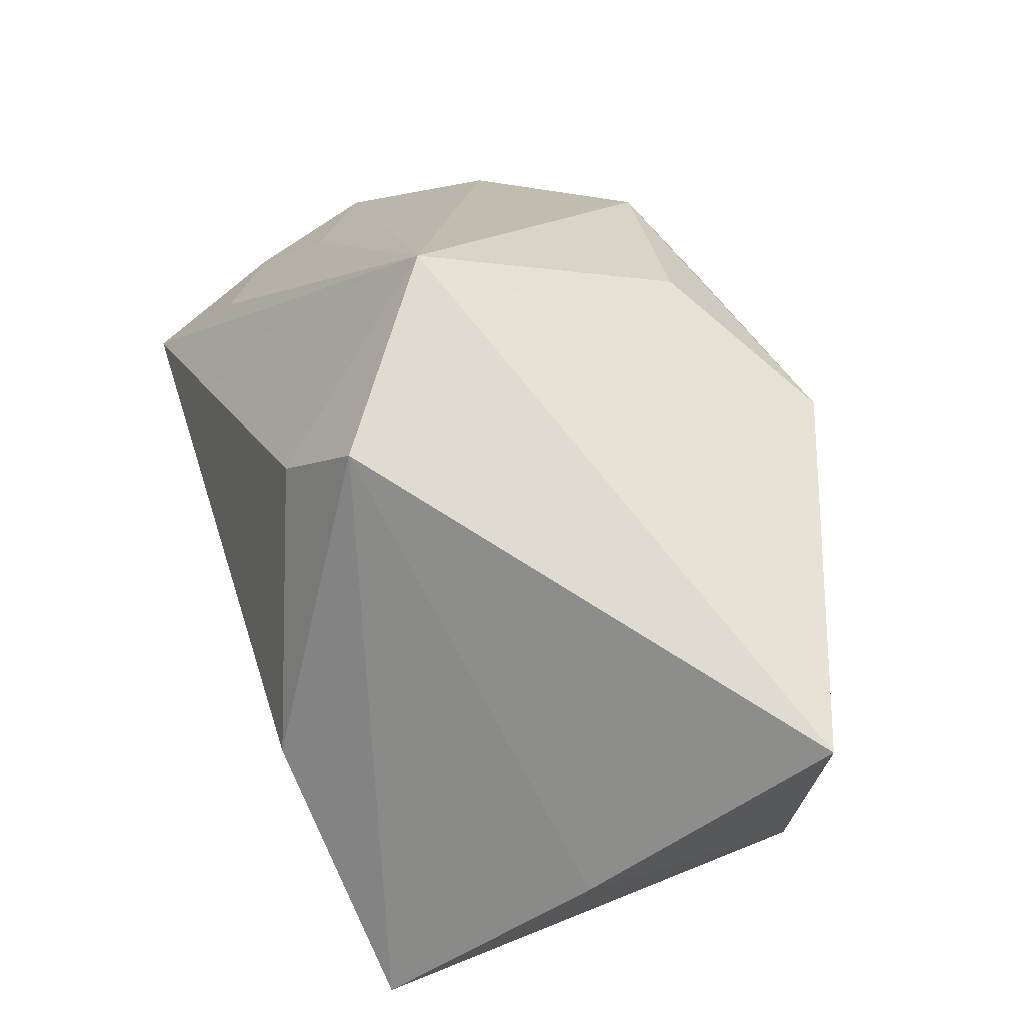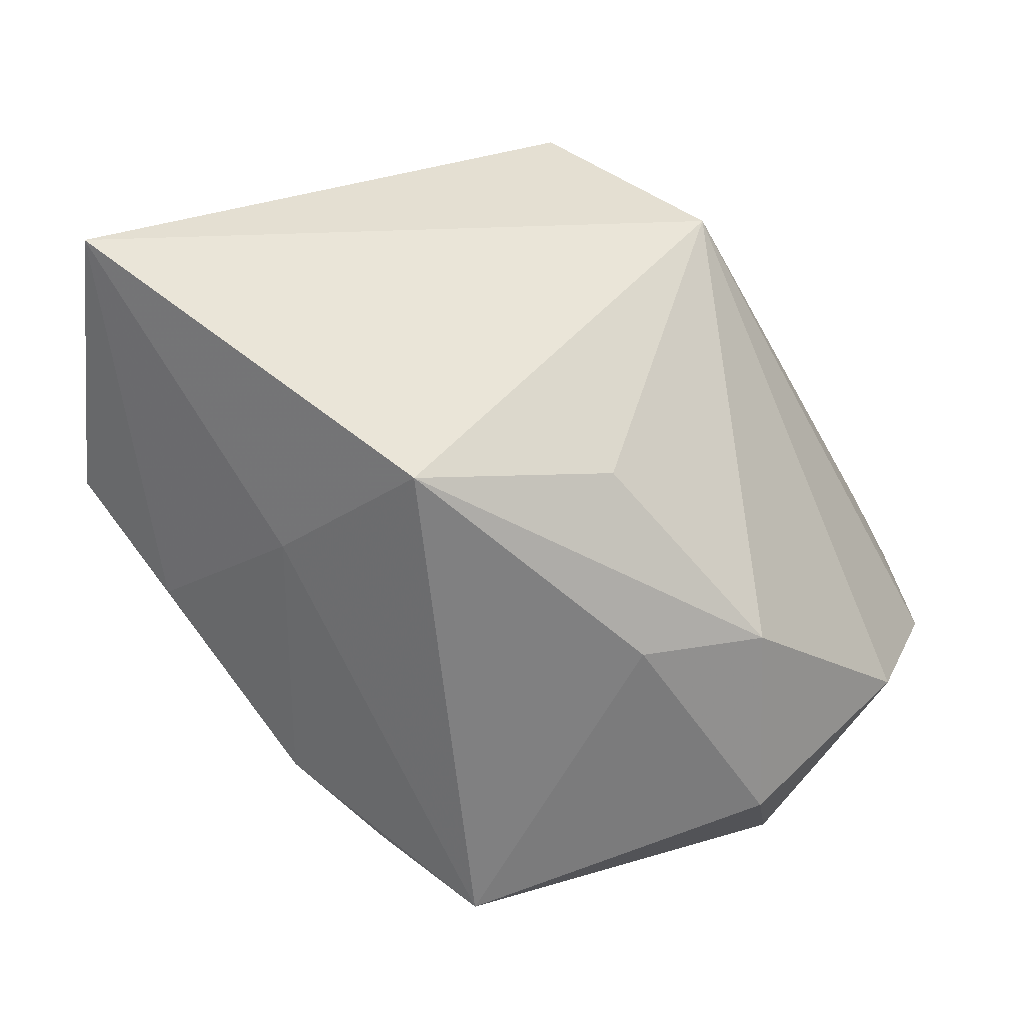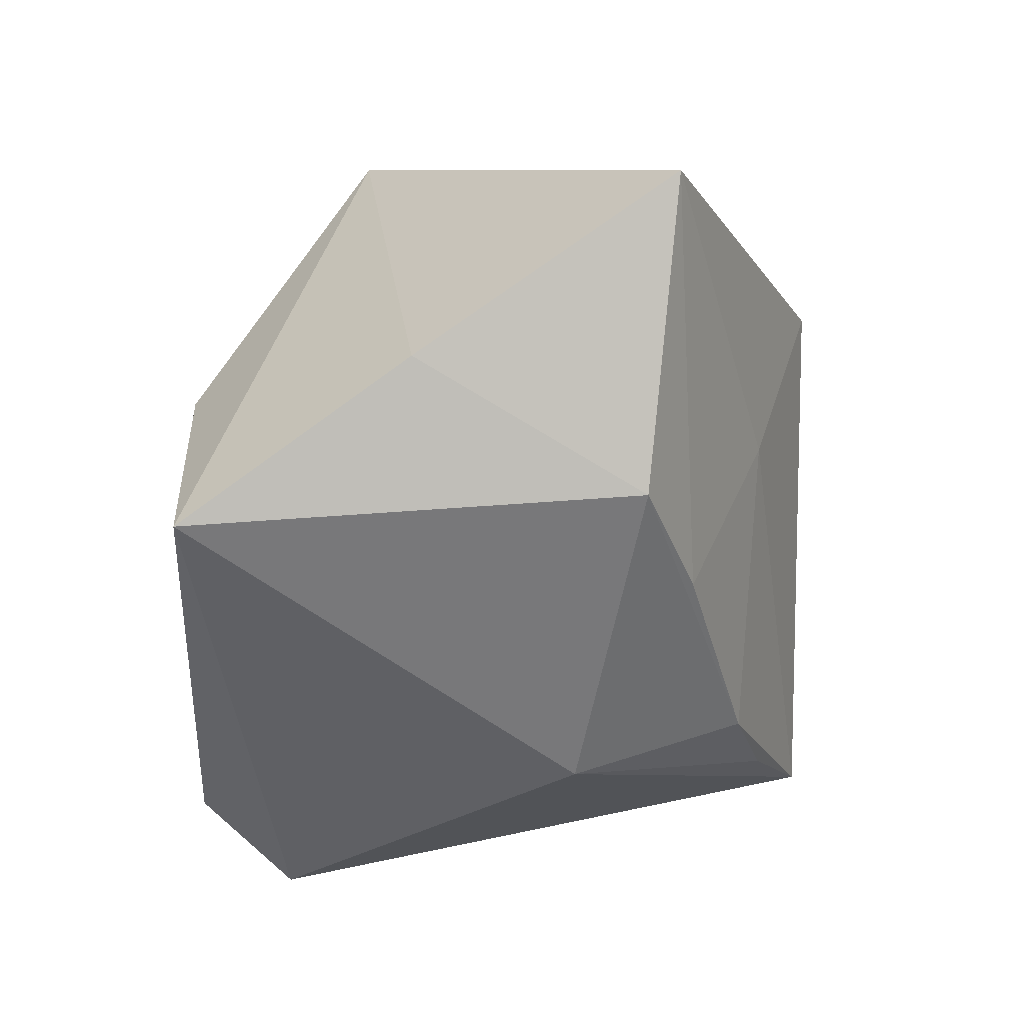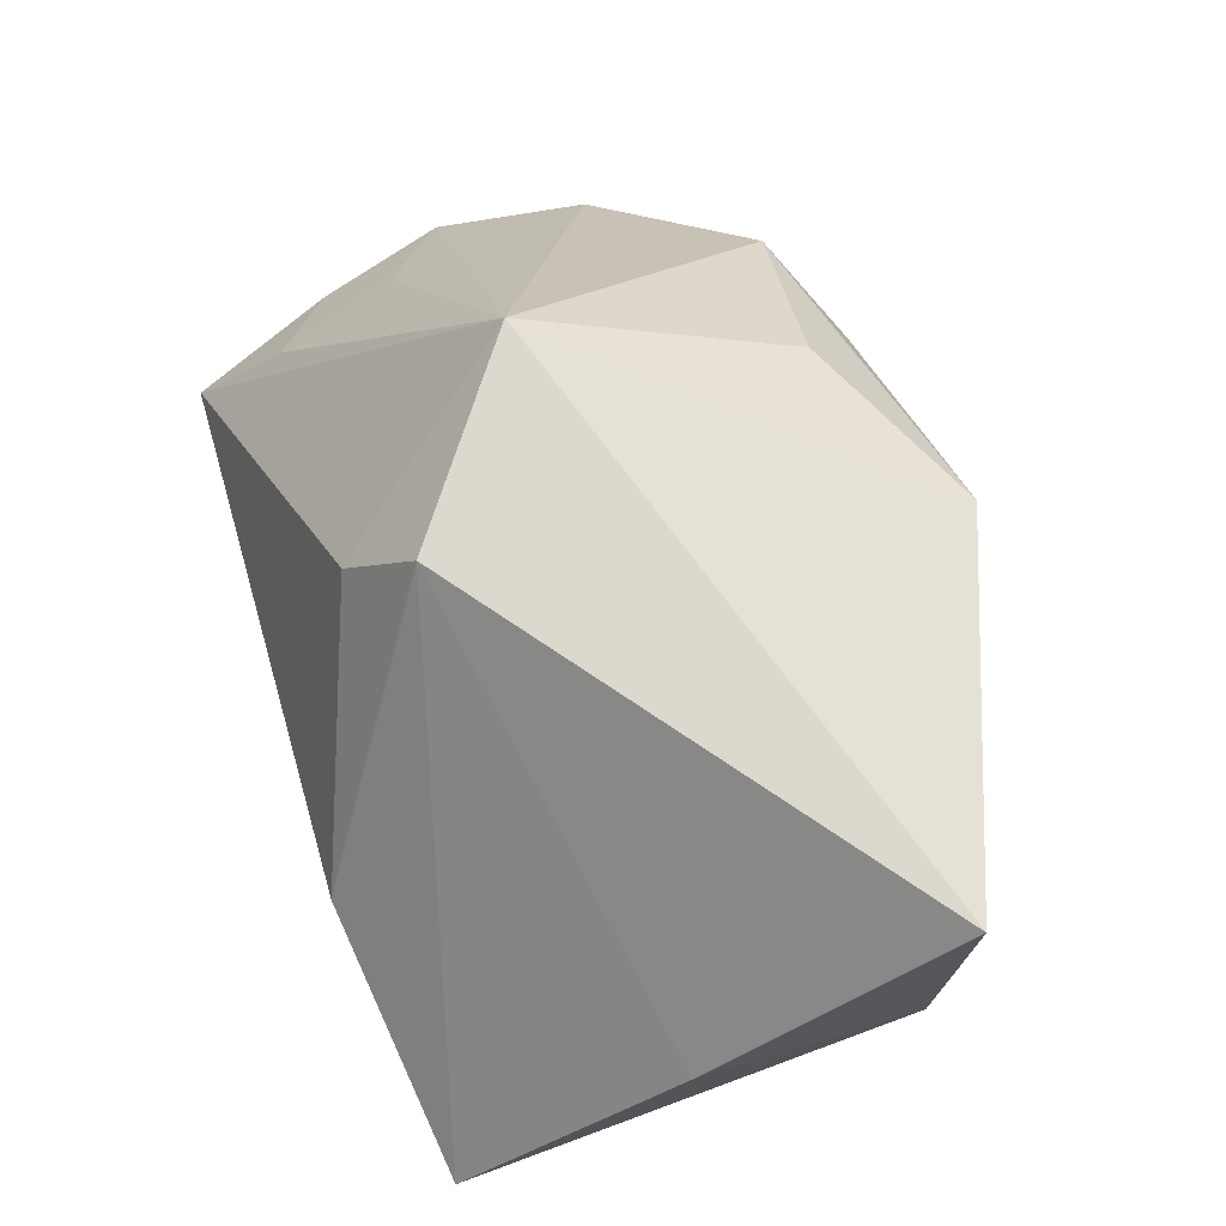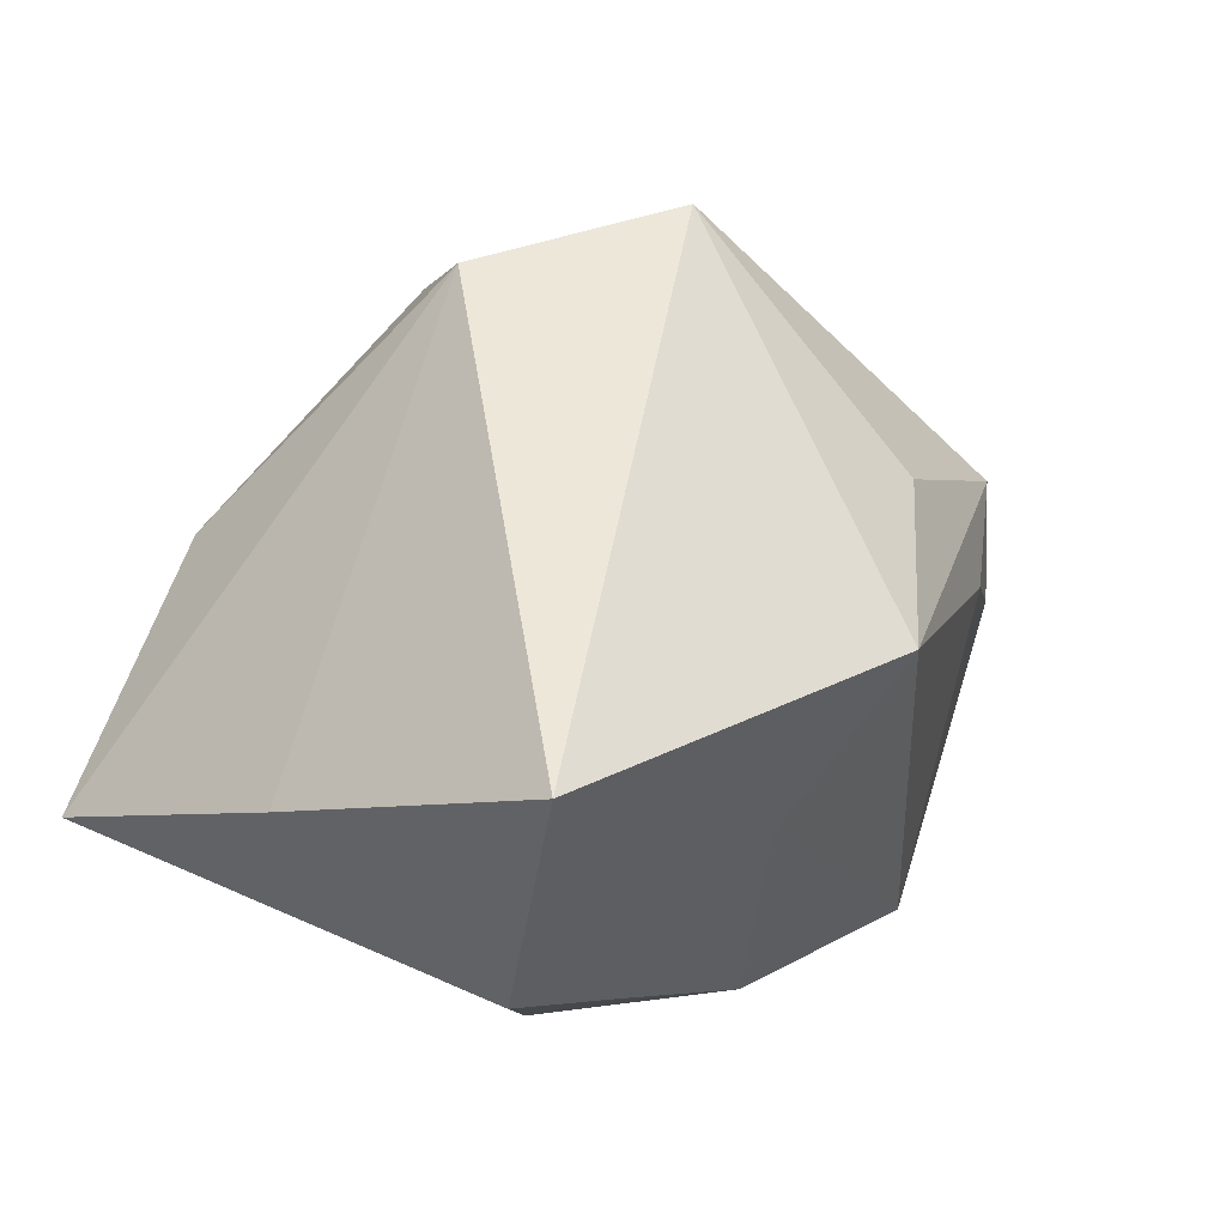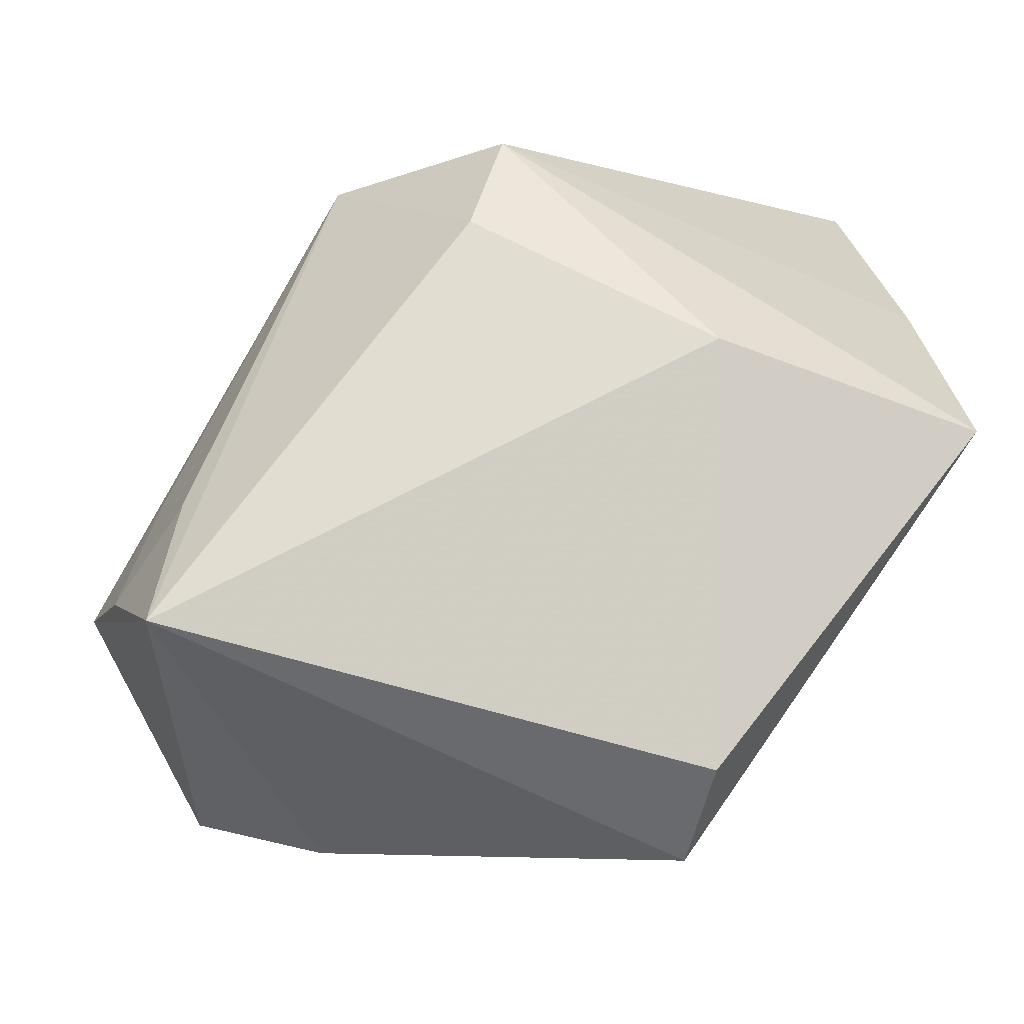
<metadata>
{"format":"obj","ext":"obj","renderer":"f3d","projection":"perspective","resolution":1024,"background":"white","views":[{"elev":76.3,"azim":-109.0,"up":"+Y"},{"elev":30.5,"azim":9.6,"up":"+Y"},{"elev":8.3,"azim":-86.9,"up":"+Y"},{"elev":78.7,"azim":-107.6,"up":"+Y"},{"elev":54.5,"azim":-60.4,"up":"+Y"},{"elev":-6.5,"azim":177.9,"up":"+Y"}]}
</metadata>
<code>
v -0.03108 -0.0006752 0.02007
v -0.01413 -0.03511 -0.02072
v 0.03438 -0.03209 -0.001675
v -0.04216 0.006104 -0.02653
v 0.03122 -0.01536 0.02642
v 0.04185 -0.01008 -0.01501
v -0.04033 0.009004 0.01578
v -0.0369 0.03761 0.01844
v -0.02774 -0.01988 0.009019
v -0.01711 -0.01724 0.0251
v 0.01514 0.01946 0.02307
v 0.0215 -0.03478 -0.007568
v -0.002277 0.02213 0.03173
v 0.03475 -0.0006831 -0.02033
v -0.01663 0.0103 0.02675
v 0.01922 0.003276 0.02926
v 0.006698 0.02797 -0.01993
v 0.003056 -0.02794 0.0319
v 0.02058 0.03517 -0.001643
v -0.007576 -0.02348 0.02759
v -0.01629 -0.02646 -0.02917
v -0.01695 0.01455 -0.02917
v 0.03028 0.003498 0.02473
v 0.04295 -0.009273 0.01154
v 0.003287 0.03761 -0.01398
v 0.0312 -0.02883 0.01223
v 0.03705 -0.01258 -0.02917
v 0.04564 -0.01096 -0.002733
v 0.03799 0.0006583 -0.008733
v -0.0402 0.02133 -0.005282
f 2 27 12
f 12 27 3
f 12 18 2
f 3 18 12
f 19 27 17
f 2 4 21
f 21 27 2
f 19 13 11
f 11 23 19
f 13 23 11
f 19 23 24
f 16 23 13
f 13 18 16
f 22 17 27
f 22 21 4
f 27 21 22
f 19 17 25
f 17 22 25
f 25 22 4
f 3 27 28
f 28 24 3
f 19 24 28
f 28 29 19
f 26 18 3
f 3 24 26
f 5 24 23
f 23 16 5
f 5 16 18
f 18 26 5
f 5 26 24
f 18 10 20
f 14 27 19
f 19 29 14
f 8 13 19
f 19 25 8
f 9 7 4
f 9 4 2
f 10 7 9
f 9 20 10
f 2 18 9
f 18 20 9
f 29 28 6
f 6 14 29
f 6 28 27
f 27 14 6
f 4 7 30
f 7 8 30
f 30 25 4
f 30 8 25
f 1 7 10
f 1 8 7
f 13 8 15
f 8 1 15
f 15 1 10
f 15 18 13
f 15 10 18

</code>
